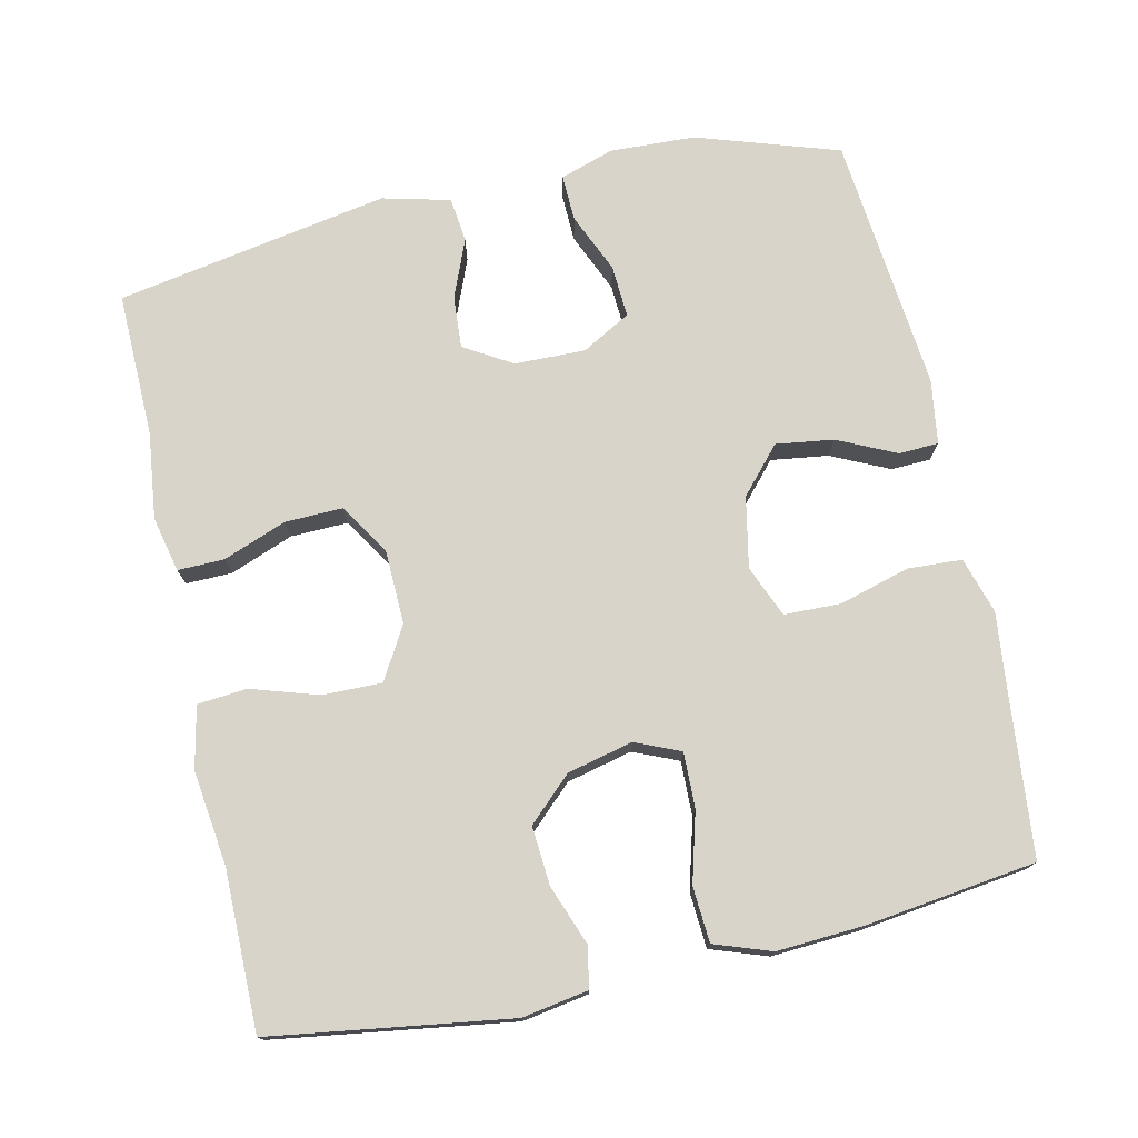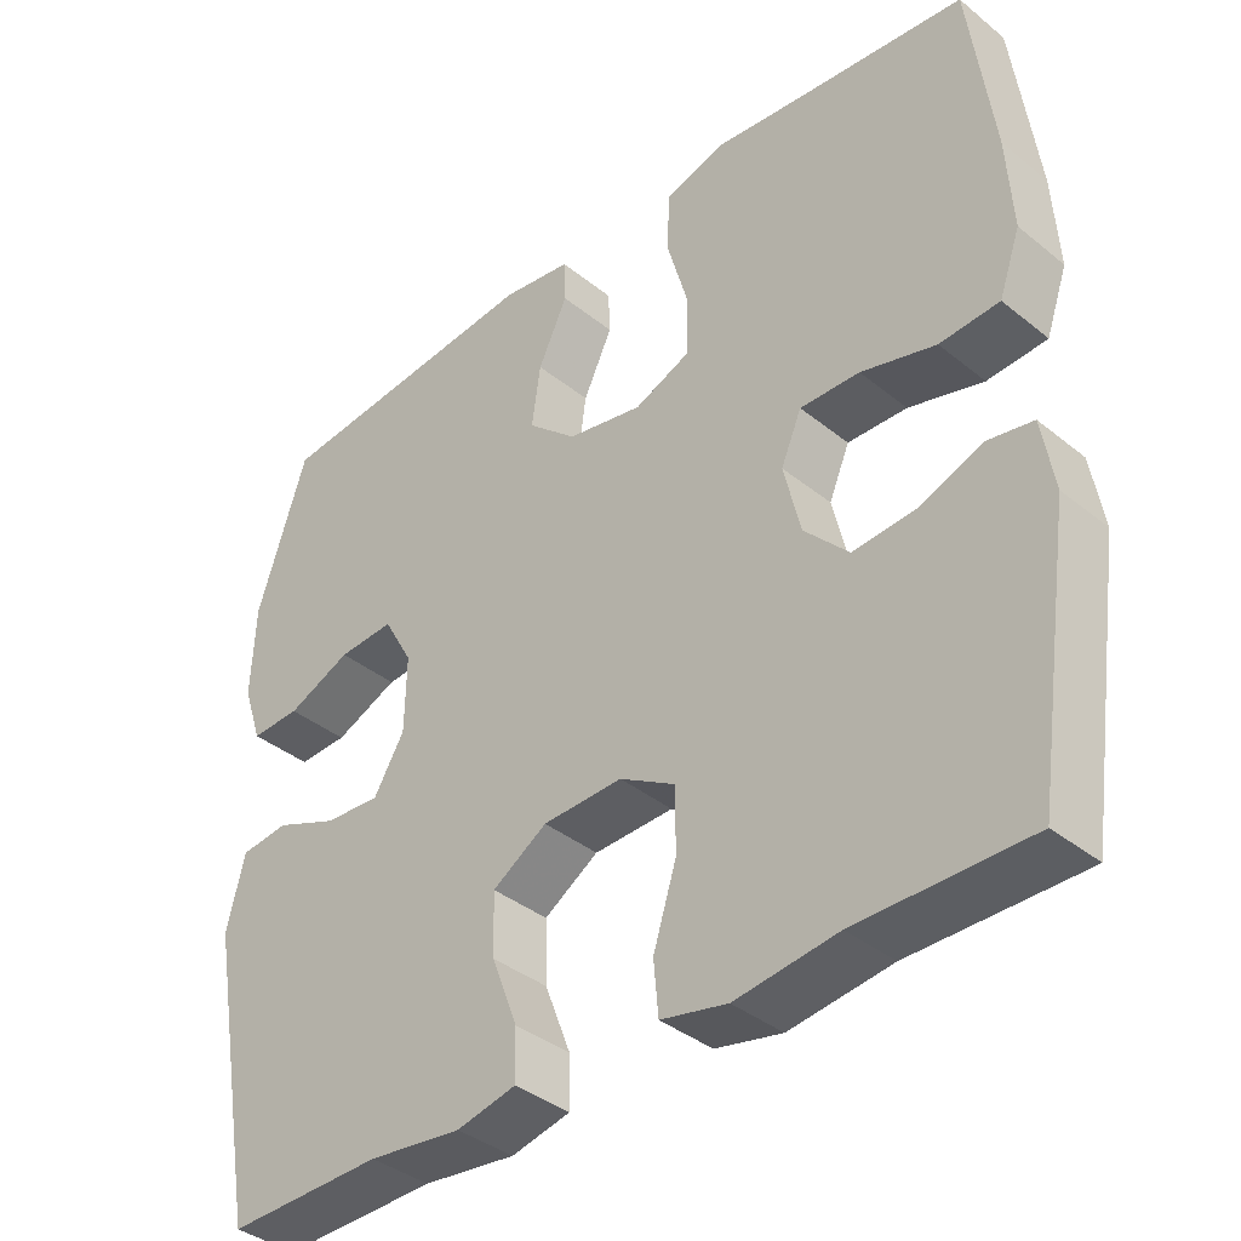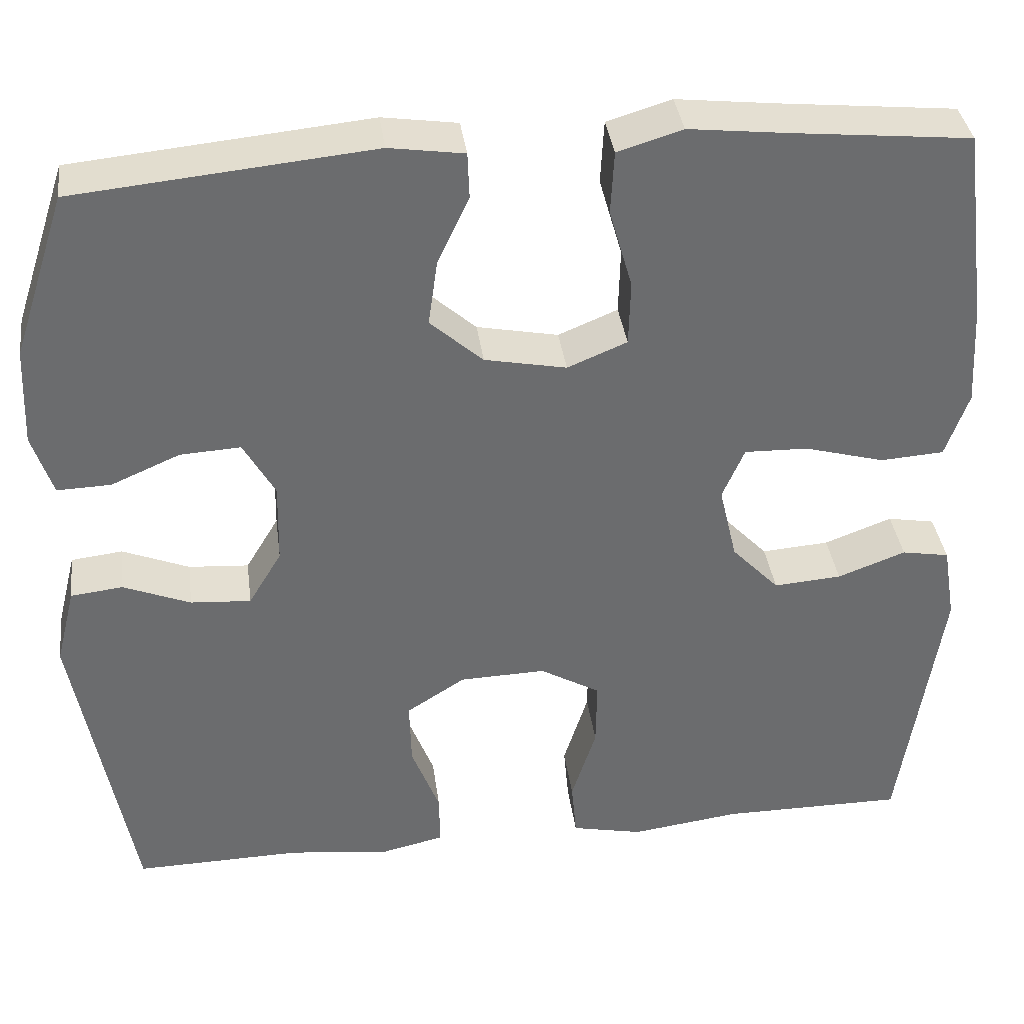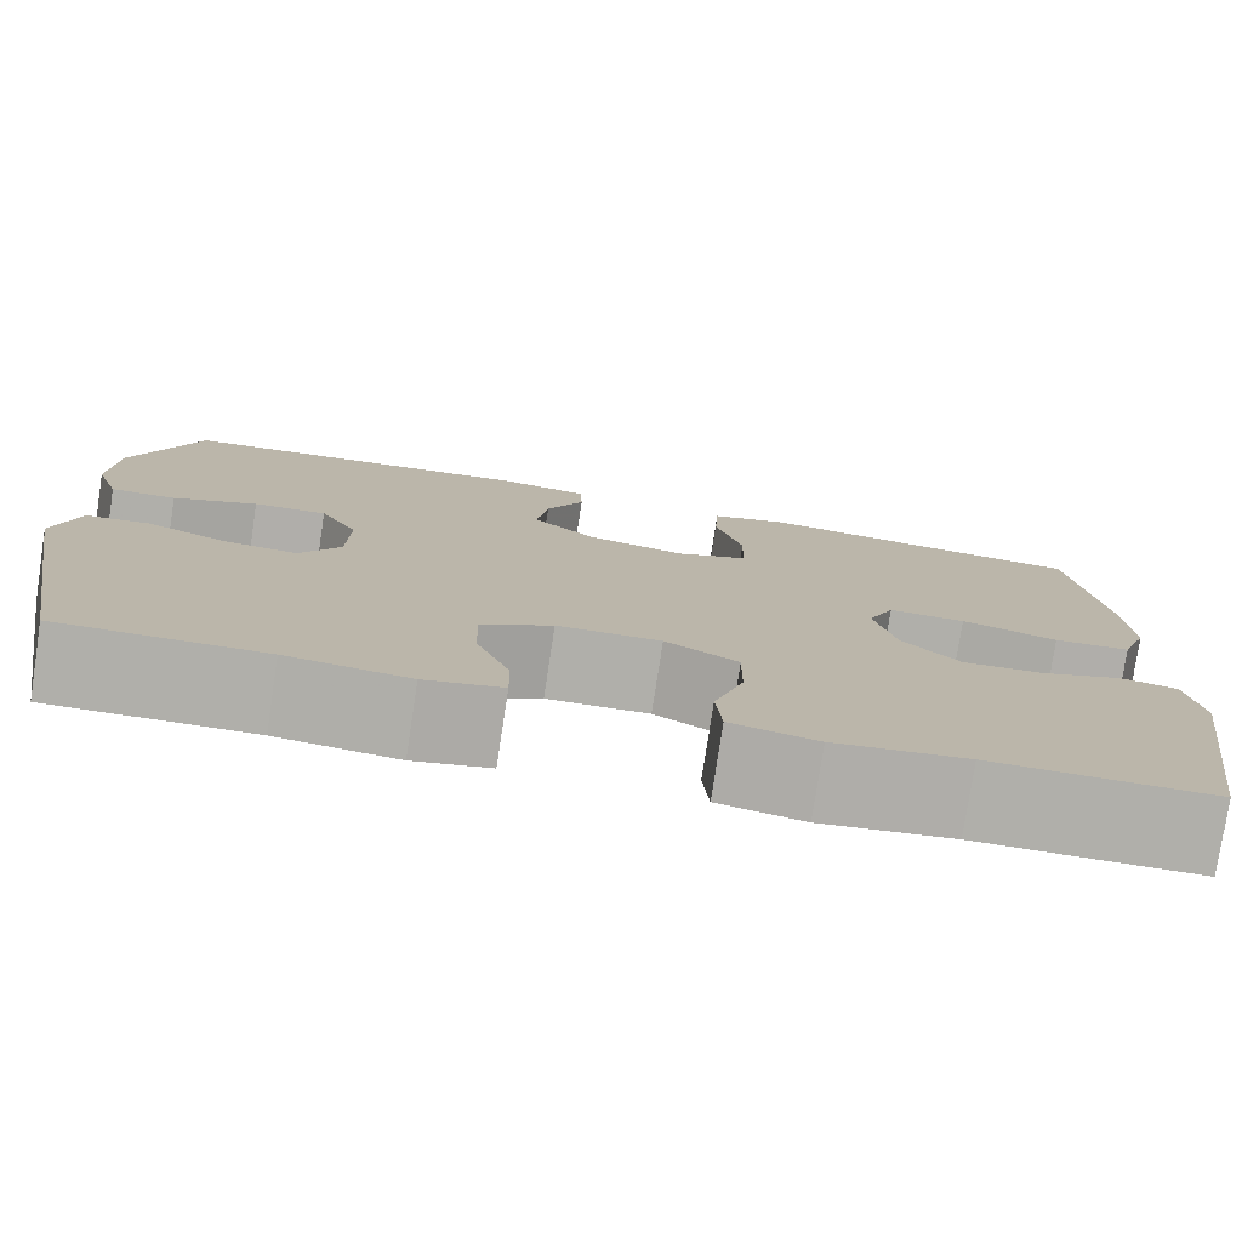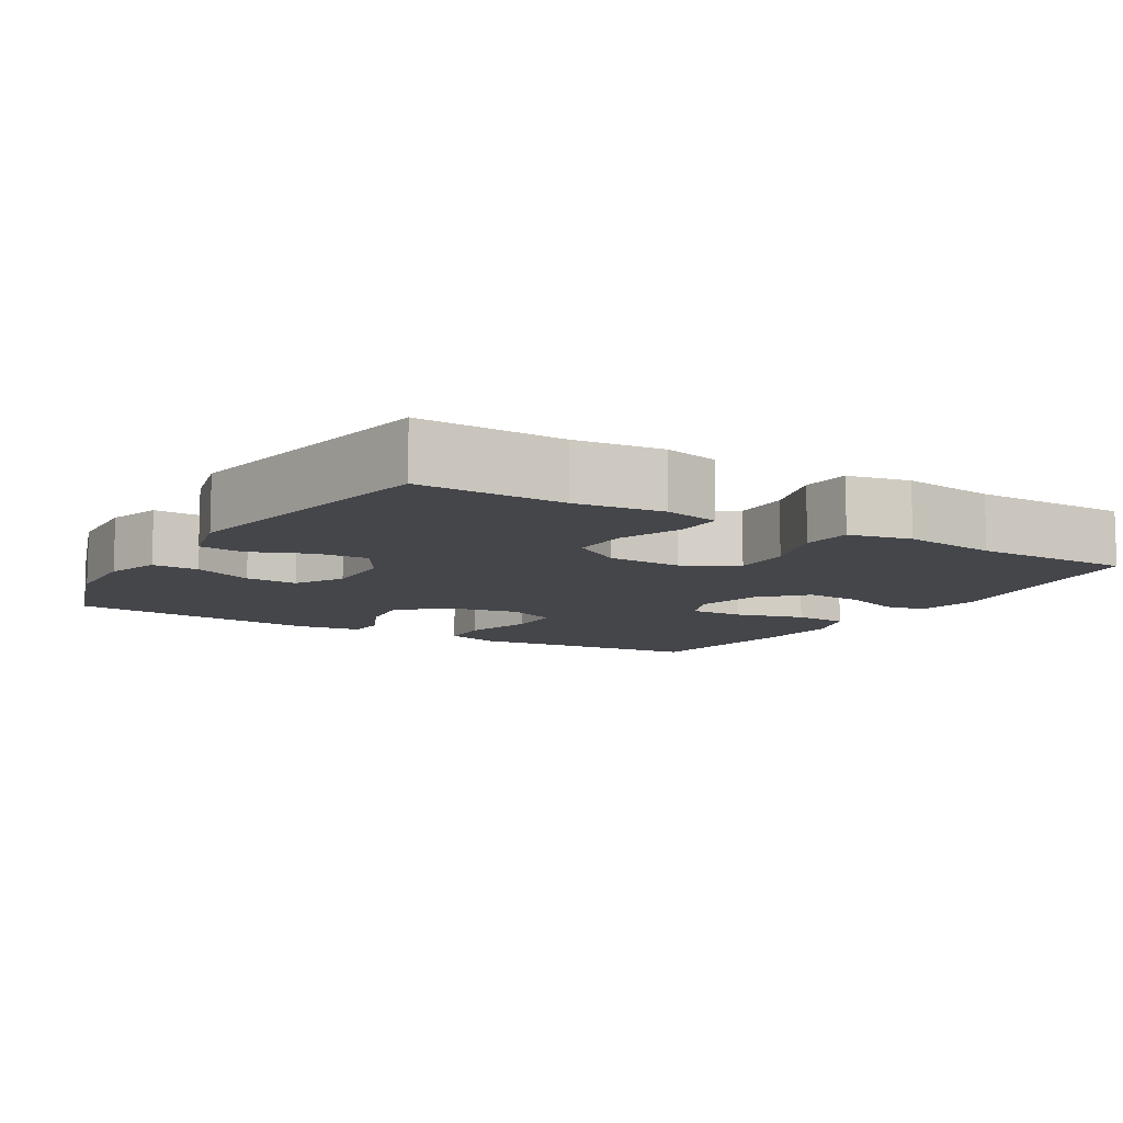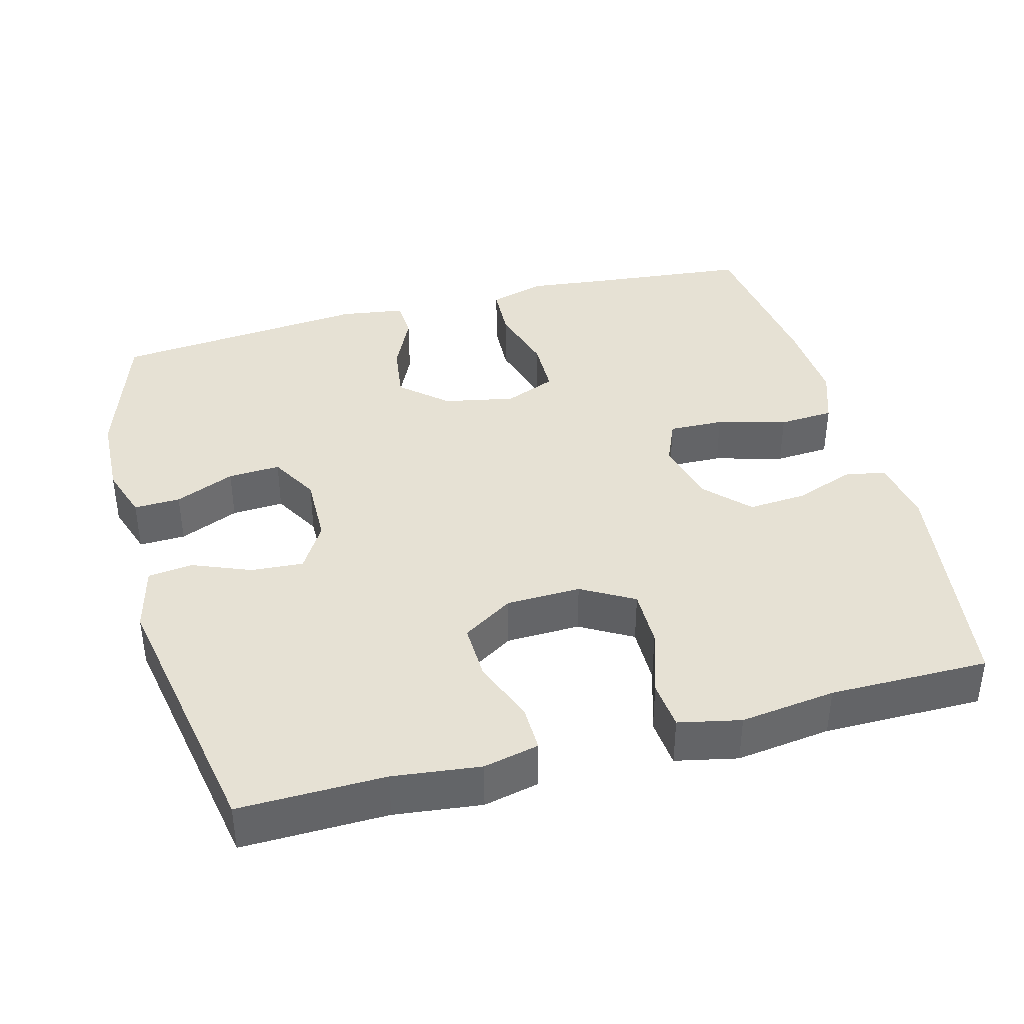
<metadata>
{"format":"obj","ext":"obj","renderer":"f3d","projection":"perspective","resolution":1024,"background":"white","views":[{"elev":75.2,"azim":-102.5,"up":"+Y"},{"elev":-38.1,"azim":-135.6,"up":"+Z"},{"elev":36.9,"azim":172.5,"up":"+Z"},{"elev":-78.0,"azim":171.3,"up":"+Z"},{"elev":-9.6,"azim":149.0,"up":"+Y"},{"elev":39.1,"azim":165.0,"up":"+Y"}]}
</metadata>
<code>
v 0.5 0.07 -0.5
v 0.303 0.07 -0.496
v 0.185 0.07 -0.51
v 0.11 0.07 -0.493
v 0.111 0.07 -0.43
v 0.144 0.07 -0.344
v 0.146 0.07 -0.266
v 0.077 0.07 -0.222
v -0.024 0.07 -0.219
v -0.095 0.07 -0.26
v -0.094 0.07 -0.34
v -0.065 0.07 -0.432
v -0.071 0.07 -0.499
v -0.155 0.07 -0.517
v -0.284 0.07 -0.5
v -0.5 0.07 -0.5
v -0.548 0.07 -0.176
v -0.533 0.07 -0.086
v -0.477 0.07 -0.076
v -0.397 0.07 -0.106
v -0.317 0.07 -0.112
v -0.261 0.07 -0.053
v -0.24 0.07 0.036
v -0.266 0.07 0.097
v -0.341 0.07 0.095
v -0.435 0.07 0.069
v -0.51 0.07 0.074
v -0.537 0.07 0.151
v -0.53 0.07 0.269
v -0.5 0.07 0.5
v -0.29 0.07 0.521
v -0.174 0.07 0.534
v -0.098 0.07 0.511
v -0.094 0.07 0.437
v -0.121 0.07 0.342
v -0.119 0.07 0.265
v -0.049 0.07 0.236
v 0.047 0.07 0.255
v 0.109 0.07 0.31
v 0.098 0.07 0.388
v 0.061 0.07 0.467
v 0.063 0.07 0.521
v 0.151 0.07 0.534
v 0.5 0.07 0.5
v 0.563 0.07 0.307
v 0.568 0.07 0.191
v 0.544 0.07 0.118
v 0.481 0.07 0.12
v 0.4 0.07 0.155
v 0.329 0.07 0.159
v 0.292 0.07 0.093
v 0.294 0.07 -0.003
v 0.333 0.07 -0.068
v 0.404 0.07 -0.063
v 0.483 0.07 -0.031
v 0.544 0.07 -0.038
v 0.567 0.07 -0.13
v 0.5 0 -0.5
v 0.303 0 -0.496
v 0.185 0 -0.51
v 0.11 0 -0.493
v 0.111 0 -0.43
v 0.144 0 -0.344
v 0.146 0 -0.266
v 0.077 0 -0.222
v -0.024 0 -0.219
v -0.095 0 -0.26
v -0.094 0 -0.34
v -0.065 0 -0.432
v -0.071 0 -0.499
v -0.155 0 -0.517
v -0.284 0 -0.5
v -0.5 0 -0.5
v -0.548 0 -0.176
v -0.533 0 -0.086
v -0.477 0 -0.076
v -0.397 0 -0.106
v -0.317 0 -0.112
v -0.261 0 -0.053
v -0.24 0 0.036
v -0.266 0 0.097
v -0.341 0 0.095
v -0.435 0 0.069
v -0.51 0 0.074
v -0.537 0 0.151
v -0.53 0 0.269
v -0.5 0 0.5
v -0.29 0 0.521
v -0.174 0 0.534
v -0.098 0 0.511
v -0.094 0 0.437
v -0.121 0 0.342
v -0.119 0 0.265
v -0.049 0 0.236
v 0.047 0 0.255
v 0.109 0 0.31
v 0.098 0 0.388
v 0.061 0 0.467
v 0.063 0 0.521
v 0.151 0 0.534
v 0.5 0 0.5
v 0.563 0 0.307
v 0.568 0 0.191
v 0.544 0 0.118
v 0.481 0 0.12
v 0.4 0 0.155
v 0.329 0 0.159
v 0.292 0 0.093
v 0.294 0 -0.003
v 0.333 0 -0.068
v 0.404 0 -0.063
v 0.483 0 -0.031
v 0.544 0 -0.038
v 0.567 0 -0.13
f 57 1 2
f 56 57 2
f 55 56 2
f 54 55 2
f 4 5 6
f 3 4 6
f 2 3 6
f 54 2 6
f 53 54 6
f 52 53 6 7
f 51 52 7 8
f 50 51 8 9
f 47 48 49
f 46 47 49
f 45 46 49
f 44 45 49
f 43 44 49
f 42 43 49
f 41 42 49
f 40 41 49
f 39 40 49 50
f 50 9 10
f 39 50 10
f 38 39 10
f 33 34 35
f 32 33 35
f 31 32 35
f 31 35 36
f 30 31 36
f 29 30 36
f 28 29 36
f 27 28 36
f 26 27 36
f 25 26 36
f 24 25 36 37
f 18 19 20
f 17 18 20
f 16 17 20
f 15 16 20
f 15 20 21
f 14 15 21
f 13 14 21
f 12 13 21
f 11 12 21
f 10 11 21 22
f 37 38 10
f 24 37 10
f 23 24 10
f 10 22 23
f 59 58 114
f 59 114 113
f 59 113 112
f 59 112 111
f 63 62 61
f 63 61 60
f 63 60 59
f 63 59 111
f 63 111 110
f 64 63 110 109
f 65 64 109 108
f 66 65 108 107
f 106 105 104
f 106 104 103
f 106 103 102
f 106 102 101
f 106 101 100
f 106 100 99
f 106 99 98
f 106 98 97
f 107 106 97 96
f 67 66 107
f 67 107 96
f 67 96 95
f 92 91 90
f 92 90 89
f 92 89 88
f 93 92 88
f 93 88 87
f 93 87 86
f 93 86 85
f 93 85 84
f 93 84 83
f 93 83 82
f 94 93 82 81
f 77 76 75
f 77 75 74
f 77 74 73
f 77 73 72
f 78 77 72
f 78 72 71
f 78 71 70
f 78 70 69
f 78 69 68
f 79 78 68 67
f 67 95 94
f 67 94 81
f 67 81 80
f 80 79 67
f 1 58 59 2
f 2 59 60 3
f 3 60 61 4
f 4 61 62 5
f 5 62 63 6
f 6 63 64 7
f 7 64 65 8
f 8 65 66 9
f 9 66 67 10
f 10 67 68 11
f 11 68 69 12
f 12 69 70 13
f 13 70 71 14
f 14 71 72 15
f 15 72 73 16
f 16 73 74 17
f 17 74 75 18
f 18 75 76 19
f 19 76 77 20
f 20 77 78 21
f 21 78 79 22
f 22 79 80 23
f 23 80 81 24
f 24 81 82 25
f 25 82 83 26
f 26 83 84 27
f 27 84 85 28
f 28 85 86 29
f 29 86 87 30
f 30 87 88 31
f 31 88 89 32
f 32 89 90 33
f 33 90 91 34
f 34 91 92 35
f 35 92 93 36
f 36 93 94 37
f 37 94 95 38
f 38 95 96 39
f 39 96 97 40
f 40 97 98 41
f 41 98 99 42
f 42 99 100 43
f 43 100 101 44
f 44 101 102 45
f 45 102 103 46
f 46 103 104 47
f 47 104 105 48
f 48 105 106 49
f 49 106 107 50
f 50 107 108 51
f 51 108 109 52
f 52 109 110 53
f 53 110 111 54
f 54 111 112 55
f 55 112 113 56
f 56 113 114 57
f 57 114 58 1

</code>
